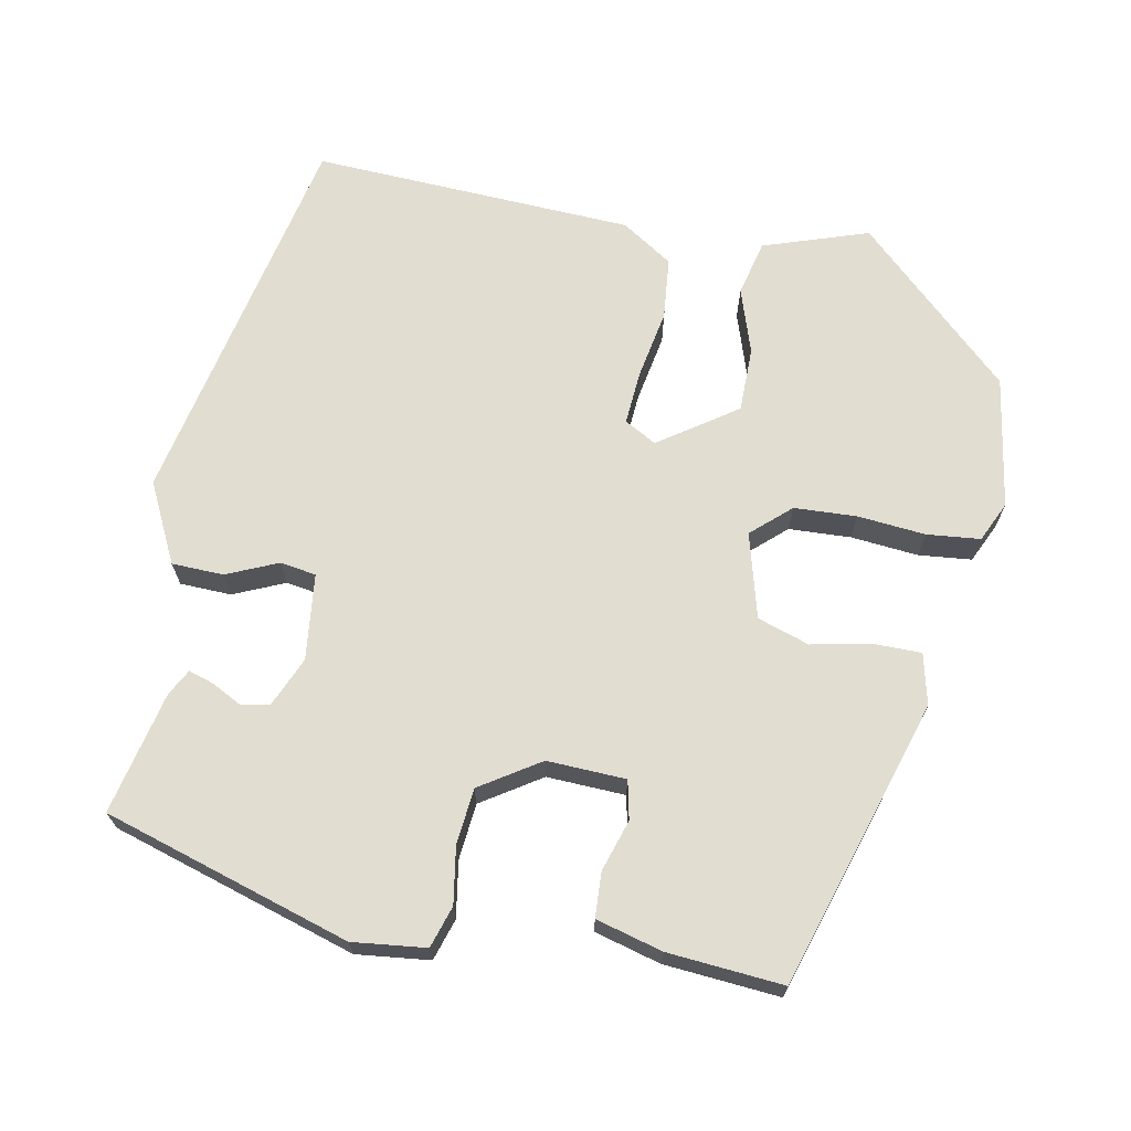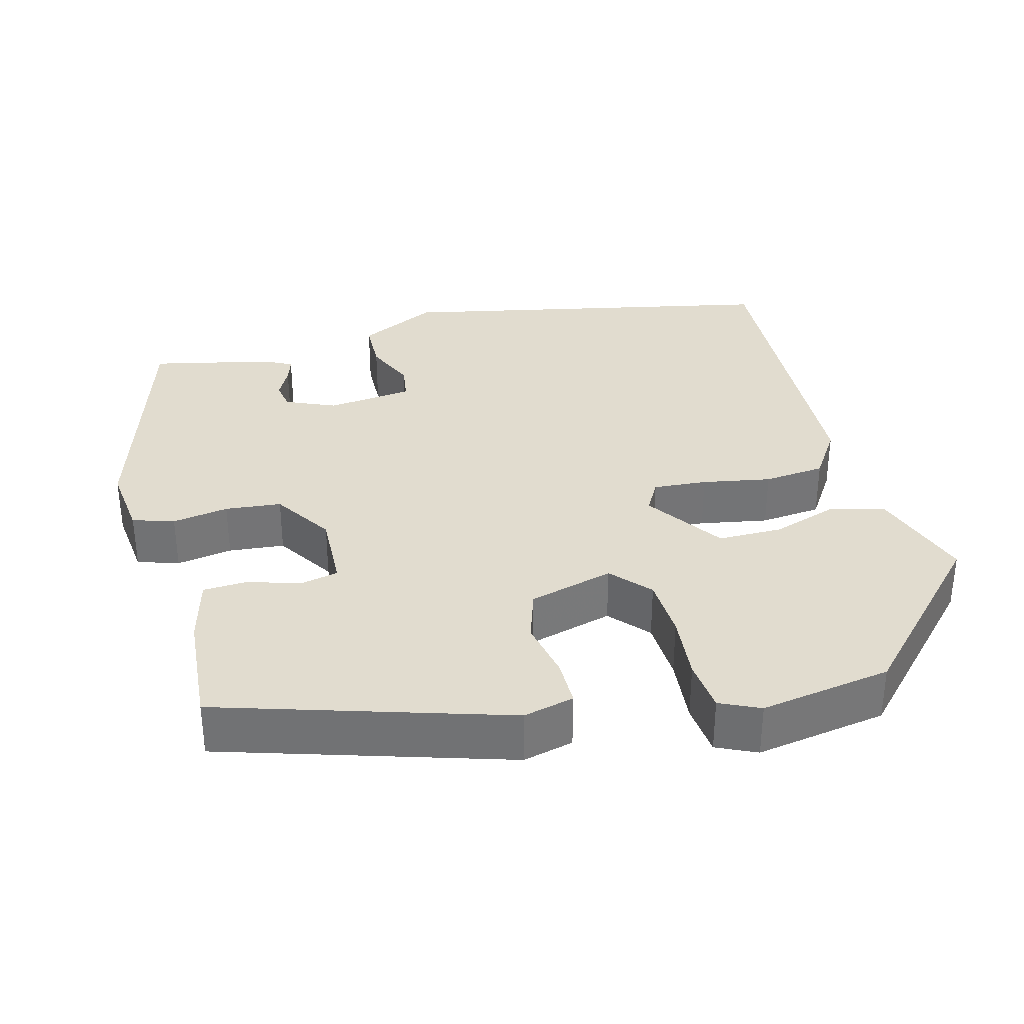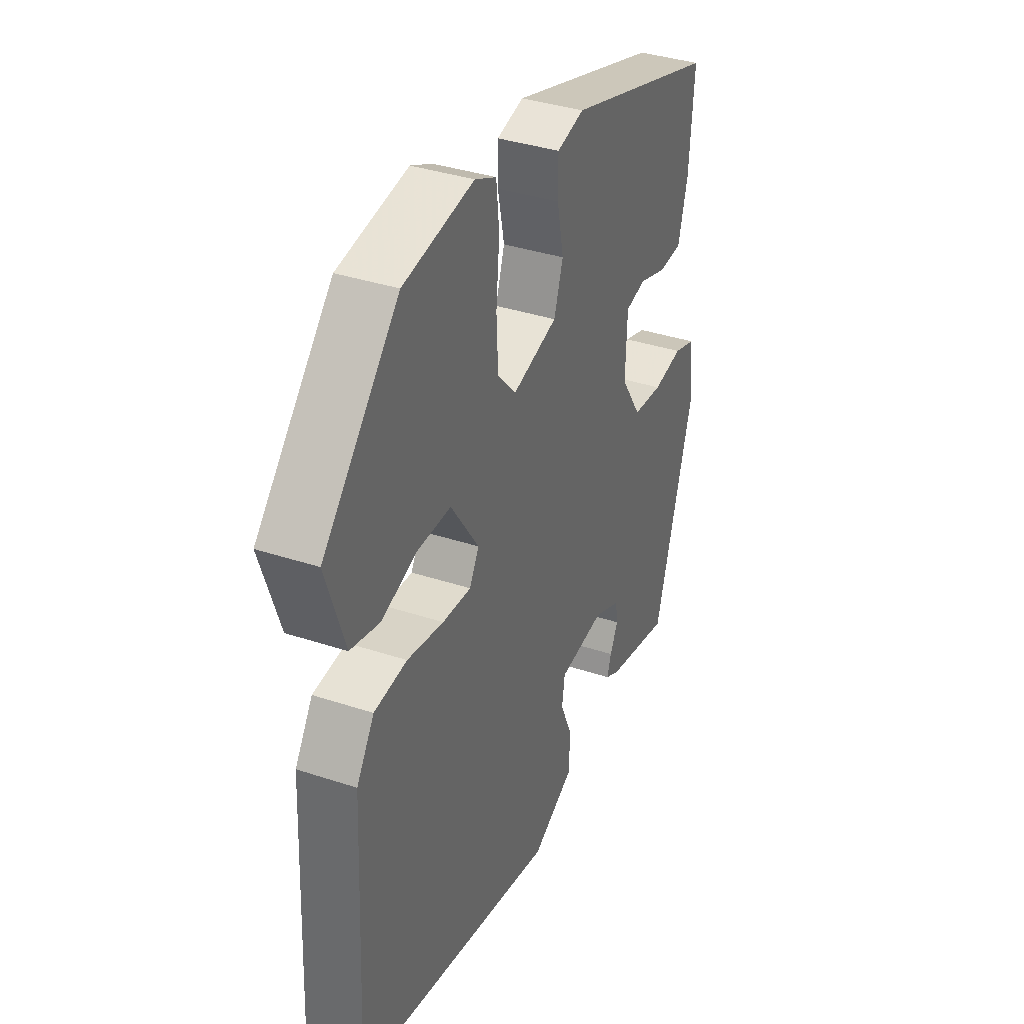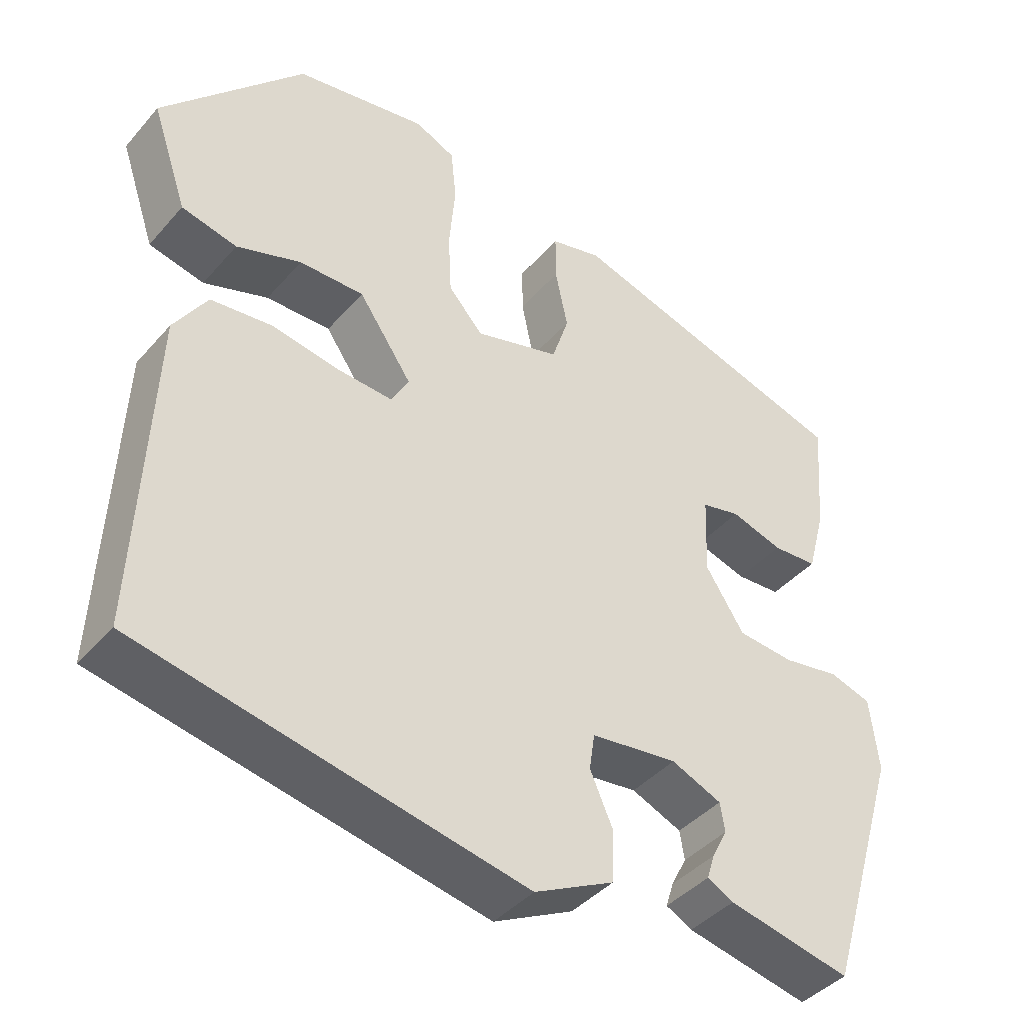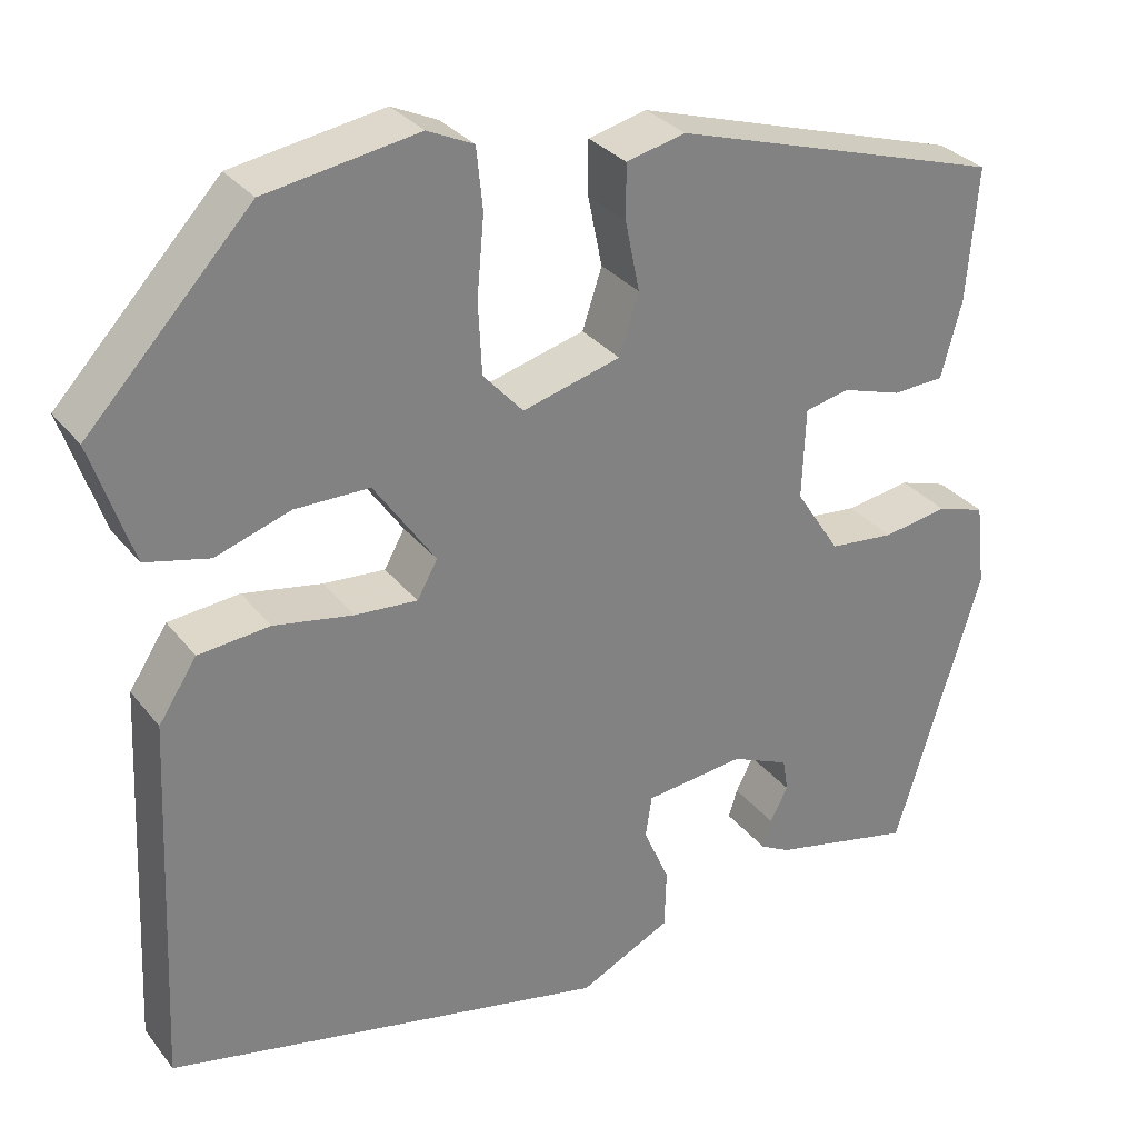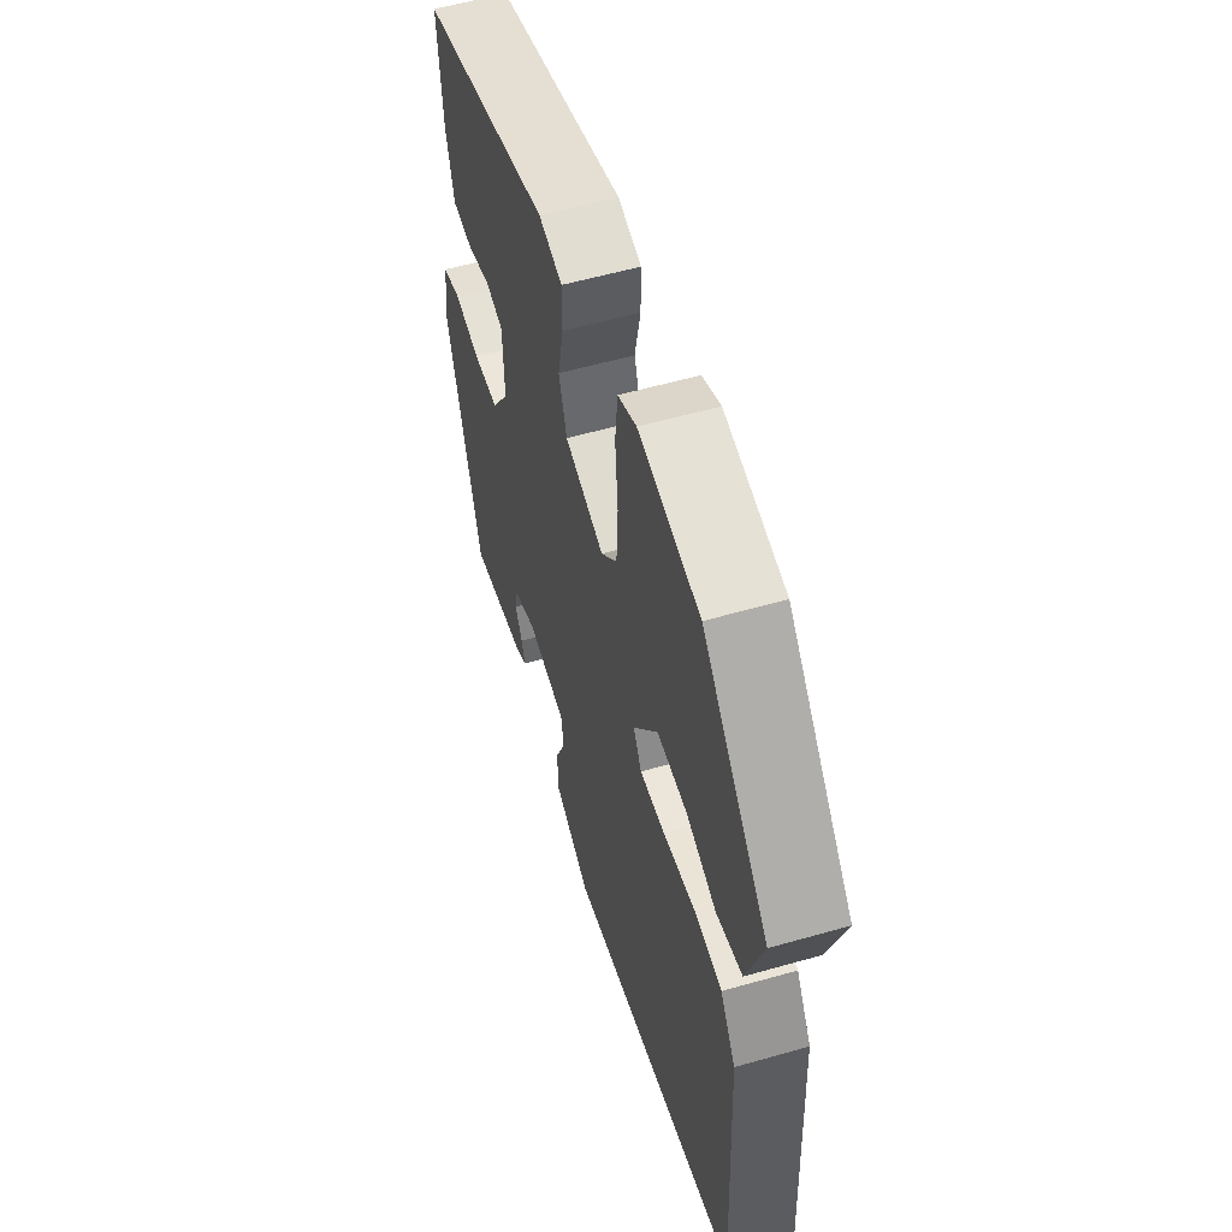
<metadata>
{"format":"obj","ext":"obj","renderer":"f3d","projection":"perspective","resolution":1024,"background":"white","views":[{"elev":68.5,"azim":-79.0,"up":"+Y"},{"elev":34.2,"azim":-14.7,"up":"+Y"},{"elev":36.6,"azim":113.3,"up":"+Z"},{"elev":-41.1,"azim":143.2,"up":"+Z"},{"elev":30.6,"azim":149.1,"up":"+Z"},{"elev":56.4,"azim":73.3,"up":"+Z"}]}
</metadata>
<code>
v 0.349 0.07 0.488
v 0.533 0.07 0.291
v 0.487 0.07 0.155
v 0.415 0.07 0.138
v 0.331 0.07 0.166
v 0.247 0.07 0.166
v 0.178 0.07 0.066
v 0.201 0.07 0.025
v 0.271 0.07 0.03
v 0.36 0.07 0.046
v 0.44 0.07 0.038
v 0.483 0.07 -0.028
v 0.502 0.07 -0.445
v 0.003 0.07 -0.548
v -0.1 0.07 -0.497
v -0.102 0.07 -0.43
v -0.073 0.07 -0.364
v -0.08 0.07 -0.317
v -0.192 0.07 -0.304
v -0.257 0.07 -0.332
v -0.263 0.07 -0.369
v -0.243 0.07 -0.408
v -0.233 0.07 -0.44
v -0.267 0.07 -0.458
v -0.426 0.07 -0.493
v -0.523 0.07 -0.173
v -0.512 0.07 -0.078
v -0.458 0.07 -0.061
v -0.385 0.07 -0.073
v -0.312 0.07 -0.066
v -0.262 0.07 0.011
v -0.266 0.07 0.113
v -0.316 0.07 0.124
v -0.383 0.07 0.103
v -0.441 0.07 0.106
v -0.464 0.07 0.192
v -0.476 0.07 0.342
v -0.104 0.07 0.456
v -0.038 0.07 0.44
v -0.038 0.07 0.379
v -0.054 0.07 0.301
v -0.032 0.07 0.234
v 0.078 0.07 0.204
v 0.123 0.07 0.254
v 0.127 0.07 0.335
v 0.119 0.07 0.423
v 0.126 0.07 0.492
v 0.178 0.07 0.516
v 0.349 0 0.488
v 0.533 0 0.291
v 0.487 0 0.155
v 0.415 0 0.138
v 0.331 0 0.166
v 0.247 0 0.166
v 0.178 0 0.066
v 0.201 0 0.025
v 0.271 0 0.03
v 0.36 0 0.046
v 0.44 0 0.038
v 0.483 0 -0.028
v 0.502 0 -0.445
v 0.003 0 -0.548
v -0.1 0 -0.497
v -0.102 0 -0.43
v -0.073 0 -0.364
v -0.08 0 -0.317
v -0.192 0 -0.304
v -0.257 0 -0.332
v -0.263 0 -0.369
v -0.243 0 -0.408
v -0.233 0 -0.44
v -0.267 0 -0.458
v -0.426 0 -0.493
v -0.523 0 -0.173
v -0.512 0 -0.078
v -0.458 0 -0.061
v -0.385 0 -0.073
v -0.312 0 -0.066
v -0.262 0 0.011
v -0.266 0 0.113
v -0.316 0 0.124
v -0.383 0 0.103
v -0.441 0 0.106
v -0.464 0 0.192
v -0.476 0 0.342
v -0.104 0 0.456
v -0.038 0 0.44
v -0.038 0 0.379
v -0.054 0 0.301
v -0.032 0 0.234
v 0.078 0 0.204
v 0.123 0 0.254
v 0.127 0 0.335
v 0.119 0 0.423
v 0.126 0 0.492
v 0.178 0 0.516
f 3 4 5
f 2 3 5
f 1 2 5
f 48 1 5
f 47 48 5
f 46 47 5
f 45 46 5
f 44 45 5 6
f 43 44 6 7
f 42 43 7 8
f 39 40 41
f 38 39 41
f 37 38 41
f 36 37 41
f 35 36 41
f 34 35 41
f 33 34 41
f 32 33 41 42
f 31 32 42 8
f 27 28 29
f 26 27 29
f 25 26 29
f 24 25 29
f 24 29 30
f 21 22 23 24
f 21 24 30 31
f 15 16 17
f 14 15 17
f 13 14 17
f 12 13 17
f 11 12 17
f 10 11 17
f 9 10 17
f 8 9 17 18
f 31 8 18 19
f 20 21 31
f 19 20 31
f 53 52 51
f 53 51 50
f 53 50 49
f 53 49 96
f 53 96 95
f 53 95 94
f 53 94 93
f 54 53 93 92
f 55 54 92 91
f 56 55 91 90
f 89 88 87
f 89 87 86
f 89 86 85
f 89 85 84
f 89 84 83
f 89 83 82
f 89 82 81
f 90 89 81 80
f 56 90 80 79
f 77 76 75
f 77 75 74
f 77 74 73
f 77 73 72
f 78 77 72
f 72 71 70 69
f 79 78 72 69
f 65 64 63
f 65 63 62
f 65 62 61
f 65 61 60
f 65 60 59
f 65 59 58
f 65 58 57
f 66 65 57 56
f 67 66 56 79
f 79 69 68
f 79 68 67
f 1 49 50 2
f 2 50 51 3
f 3 51 52 4
f 4 52 53 5
f 5 53 54 6
f 6 54 55 7
f 7 55 56 8
f 8 56 57 9
f 9 57 58 10
f 10 58 59 11
f 11 59 60 12
f 12 60 61 13
f 13 61 62 14
f 14 62 63 15
f 15 63 64 16
f 16 64 65 17
f 17 65 66 18
f 18 66 67 19
f 19 67 68 20
f 20 68 69 21
f 21 69 70 22
f 22 70 71 23
f 23 71 72 24
f 24 72 73 25
f 25 73 74 26
f 26 74 75 27
f 27 75 76 28
f 28 76 77 29
f 29 77 78 30
f 30 78 79 31
f 31 79 80 32
f 32 80 81 33
f 33 81 82 34
f 34 82 83 35
f 35 83 84 36
f 36 84 85 37
f 37 85 86 38
f 38 86 87 39
f 39 87 88 40
f 40 88 89 41
f 41 89 90 42
f 42 90 91 43
f 43 91 92 44
f 44 92 93 45
f 45 93 94 46
f 46 94 95 47
f 47 95 96 48
f 48 96 49 1

</code>
